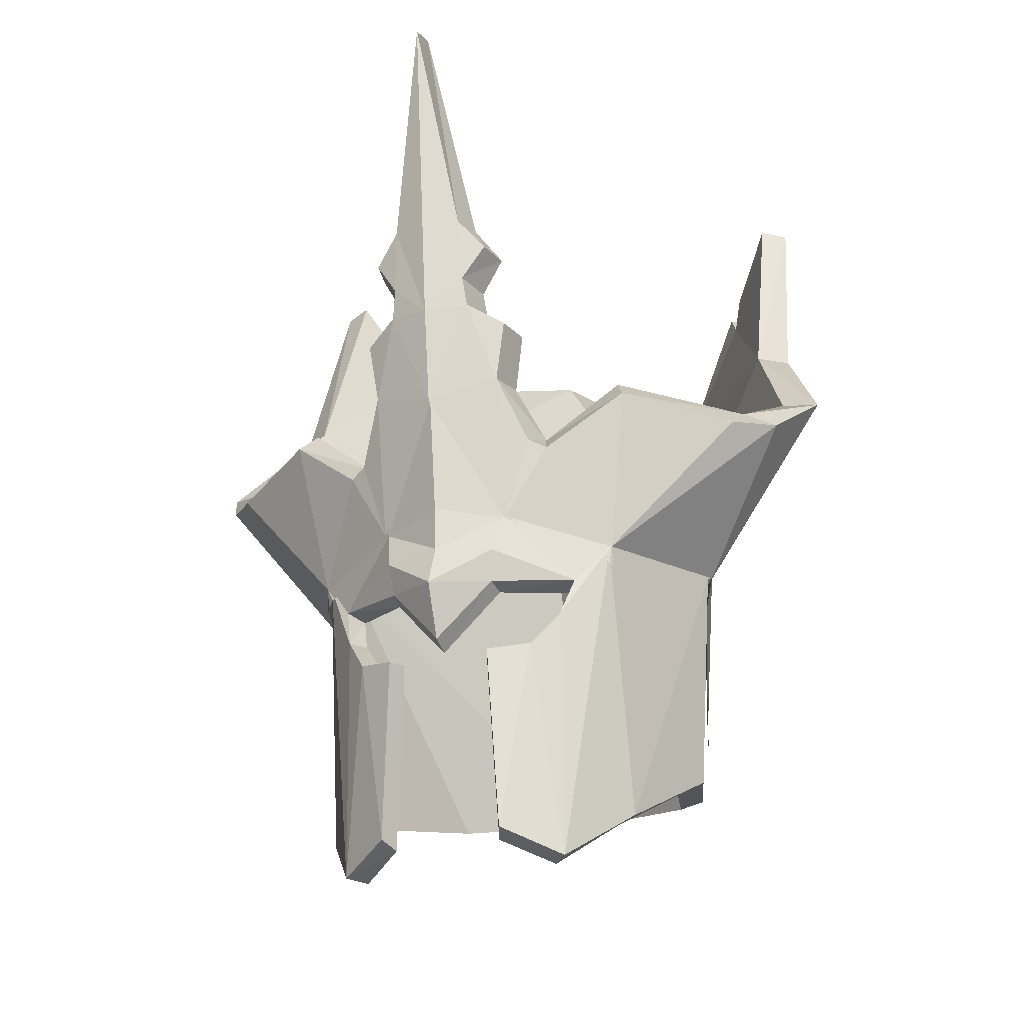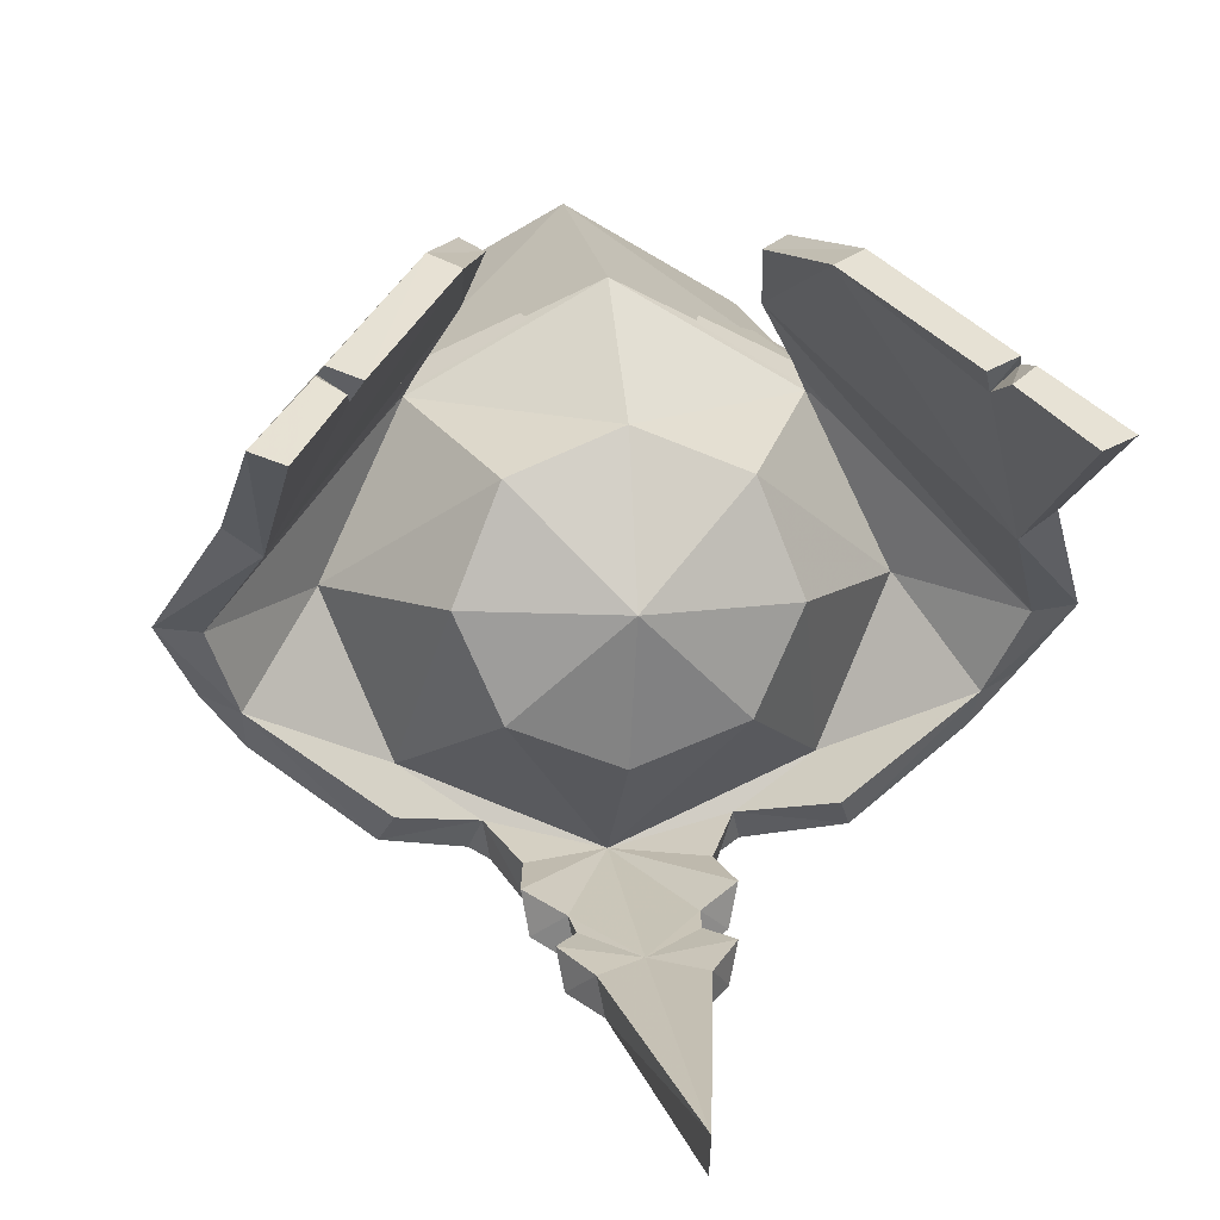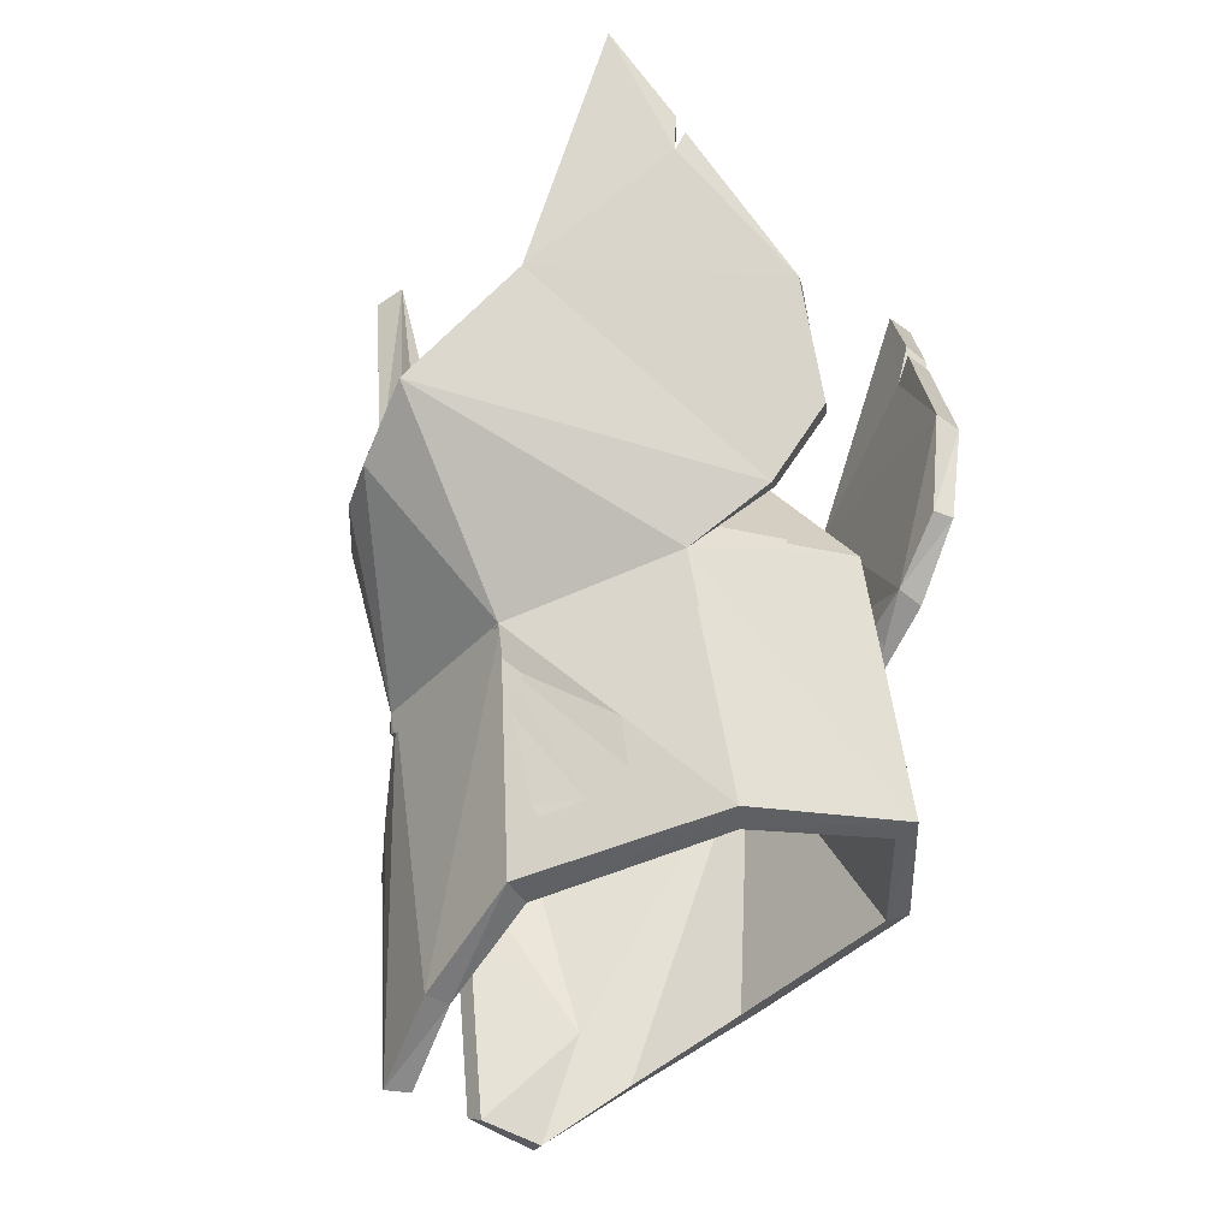
<metadata>
{"format":"obj","ext":"obj","renderer":"f3d","projection":"perspective","resolution":1024,"background":"white","views":[{"elev":-25.7,"azim":20.3,"up":"+Z"},{"elev":9.9,"azim":-8.3,"up":"+Y"},{"elev":-26.5,"azim":122.7,"up":"+Z"}]}
</metadata>
<code>
g faguang_01
v 38.28 -11.58 66.56
v 23.15 -22.47 68.61
v 24.64 -25.47 65.49
v 37.75 -15.73 63.4
v 42.64 -9.884 64.81
v 20.95 35.72 86.32
v 18.66 30.12 61.74
v 16.4 36.24 71.35
v 21.28 -21.07 44.45
v 19.8 -22.15 42.59
v 20.14 -22.05 42.47
v 20.96 -21.29 41.98
v 8.124 -36.17 86.64
v 9.021 -31.46 86.78
v 5.682 -33.2 91.35
v 4.709 -37.71 90.7
v 8.916 -33.21 66.8
v 10.17 -33.69 75.1
v 5.594 -36.19 77.62
v 5.098 -36.84 81.77
v 6.269 -31.57 81.72
v 6.693 -30.79 78.19
v 11.09 -28.64 75.39
v 47.07 -1.729 71.44
v 40.45 10.23 86.05
v 36.49 7.363 86.05
v 42.03 -2.271 71.92
v 38.95 21.07 115.8
v 35.42 19.81 116.6
v 32.45 26.29 105.7
v 29.78 24.8 107.3
v -0.002093 -38.76 122.7
v -0.002093 -42.97 121.5
v 14.54 -28.62 57.28
v 13.32 -25.09 60.26
v 12.29 -29.79 58.35
v 9.916 -28.02 67.32
v -0.002093 -37.99 76.85
v 29.59 0.228 47.29
v 42.03 -2.271 71.92
v 30.13 0.1532 60.33
v 38.28 -11.58 66.56
v 22.33 -18.85 59.57
v -0.002093 -28.68 59.65
v 13.32 -25.09 60.26
v 5.682 -33.2 91.35
v -0.002093 -33.33 85.38
v -0.002093 -38.76 122.7
v 9.916 -28.02 67.32
v 11.09 -28.64 75.39
v 6.269 -31.57 81.72
v 9.021 -31.46 86.78
v 6.693 -30.79 78.19
v 32.18 26 101.2
v 15.42 28.76 63.06
v 22.45 21.04 54.21
v 21.02 19.65 58.84
v 13.78 34.83 71.58
v 17.52 34.3 87.42
v 35.42 19.81 116.6
v 29.27 23.48 101.4
v 36.49 7.363 86.05
v 15.42 28.76 63.06
v 21.02 19.65 58.84
v 23.15 -22.47 68.61
v 23.24 -15.52 40.79
v 21.34 -20.57 41.68
v 8.873 -29.43 47.36
v 17.52 34.3 87.42
v 13.78 34.83 71.58
v -0.002093 -36.01 63.54
v 28.08 25.73 104.6
v 31.54 27.03 103.6
v 29.27 23.48 101.4
v 29.78 24.8 107.3
v 28.08 25.73 104.6
v -38.29 -11.58 66.56
v -37.76 -15.73 63.4
v -24.64 -25.47 65.49
v -23.15 -22.47 68.61
v -42.64 -9.884 64.81
v -18.66 30.12 61.74
v -20.95 35.72 86.32
v -16.4 36.24 71.35
v -8.129 -36.17 86.64
v -4.713 -37.71 90.7
v -5.686 -33.2 91.35
v -9.025 -31.46 86.78
v -10.17 -33.69 75.1
v -8.921 -33.21 66.8
v -5.598 -36.19 77.62
v -5.102 -36.84 81.77
v -6.273 -31.57 81.72
v -6.697 -30.79 78.19
v -11.09 -28.64 75.39
v -47.07 -1.729 71.44
v -42.04 -2.271 71.92
v -36.5 7.363 86.05
v -40.45 10.23 86.05
v -38.95 21.07 115.8
v -35.42 19.81 116.6
v -29.78 24.8 107.3
v -32.45 26.29 105.7
v -21.28 -21.07 44.45
v -13.32 -25.09 60.26
v -14.54 -28.62 57.28
v -12.29 -29.79 58.35
v -9.92 -28.02 67.32
v -29.6 0.2279 47.29
v -30.13 0.1532 60.33
v -42.04 -2.271 71.92
v -38.29 -11.58 66.56
v -22.33 -18.85 59.57
v -13.32 -25.09 60.26
v -5.686 -33.2 91.35
v -9.92 -28.02 67.32
v -11.09 -28.64 75.39
v -6.273 -31.57 81.72
v -9.025 -31.46 86.78
v -6.697 -30.79 78.19
v -32.18 26 101.2
v -22.45 21.04 54.21
v -15.43 28.76 63.06
v -21.02 19.65 58.84
v -13.78 34.83 71.58
v -17.53 34.3 87.42
v -29.28 23.48 101.4
v -35.42 19.81 116.6
v -36.5 7.363 86.05
v -21.02 19.65 58.84
v -15.43 28.76 63.06
v -23.15 -22.47 68.61
v -8.877 -29.43 47.36
v -17.53 34.3 87.42
v -13.78 34.83 71.58
v -28.08 25.73 104.6
v -31.55 27.03 103.6
v -29.28 23.48 101.4
v -29.78 24.8 107.3
v -28.08 25.73 104.6
v -20.5 -21.65 43.46
v -8.877 -29.43 47.36
v -20.69 -21.58 43.42
v -21.12 -21.18 43.23
v -21.31 -20.83 43.11
v -29.3 -0.3598 45.7
v -22.53 -17.5 41.95
v -29.16 0.3008 40.52
v -24.45 14.7 33.3
v -25.07 14.45 28.33
v -25.88 9.967 25.2
v -27.54 3.059 28.07
v -21.95 22.28 46.38
v -18.24 24.18 48.68
v -8.832 27.67 57.87
v -14.49 25.77 51.09
v -8.082 27.23 59.7
v -21.35 -20.5 41.3
v -20.89 -21.34 41.4
v -19.95 -22.22 42.13
v -19.55 -22.34 42.27
v 9.801 27.2 57.6
v 9.159 26.6 59.63
v 17.92 24.41 48.27
v 17.21 24.75 48.52
v 21.96 22.23 46.68
v 23.19 18.64 44.86
v 23.51 17.55 38.97
v 24.81 13.67 34.3
v 28.56 0.3256 42.39
v 27.19 3.624 25.03
v 27.05 4.232 23.51
v 25.43 9.635 24.96
v 28.03 1.407 36.07
v 24.25 14.29 28.22
v 24.34 14.65 31.46
v 24.34 14.65 31.46
v -26.8 4.715 23.49
v -27.04 3.921 24.18
f 1 2 3
f 3 4 1
f 5 1 4
f 6 7 8
f 9 10 11
f 12 9 11
f 13 14 15
f 15 16 13
f 17 18 19
f 20 21 14
f 14 13 20
f 22 18 23
f 24 25 26
f 26 27 24
f 24 27 1
f 1 5 24
f 28 29 26
f 26 25 28
f 29 28 30
f 30 31 29
f 18 22 19
f 16 15 32
f 32 33 16
f 9 4 3
f 34 35 36
f 35 37 17
f 17 37 18
f 18 37 23
f 16 33 38
f 20 16 38
f 19 20 38
f 39 5 9
f 40 41 42
f 42 41 43
f 43 44 45
f 46 47 48
f 49 44 50
f 51 47 52
f 45 44 49
f 52 47 46
f 50 44 53
f 28 25 54
f 55 56 57
f 58 59 6
f 6 8 58
f 24 5 39
f 5 4 9
f 60 61 62
f 63 64 40
f 40 64 41
f 9 3 34
f 42 43 65
f 35 34 3
f 3 2 35
f 45 65 43
f 53 44 47
f 66 39 9
f 9 67 66
f 9 12 67
f 55 58 8
f 8 7 55
f 9 34 68
f 68 34 36
f 68 10 9
f 68 36 17
f 35 17 36
f 56 24 39
f 25 24 7
f 56 7 24
f 55 7 56
f 63 62 69
f 63 40 62
f 6 25 7
f 63 69 70
f 20 13 16
f 19 22 21
f 21 20 19
f 51 53 47
f 17 19 71
f 68 17 71
f 19 38 71
f 54 25 6
f 72 73 6
f 6 59 72
f 61 69 62
f 31 30 54
f 54 74 31
f 74 54 73
f 73 72 74
f 73 54 6
f 28 54 30
f 60 75 61
f 61 76 69
f 77 78 79
f 79 80 77
f 77 81 78
f 82 83 84
f 85 86 87
f 87 88 85
f 89 90 91
f 92 85 88
f 88 93 92
f 89 94 95
f 96 97 98
f 98 99 96
f 96 81 77
f 77 97 96
f 100 99 98
f 98 101 100
f 101 102 103
f 103 100 101
f 94 89 91
f 86 33 32
f 32 87 86
f 78 104 79
f 105 106 107
f 108 105 90
f 108 90 89
f 108 89 95
f 33 86 38
f 86 92 38
f 92 91 38
f 81 109 104
f 110 111 112
f 110 112 113
f 44 113 114
f 47 115 48
f 44 116 117
f 47 118 119
f 44 114 116
f 47 119 115
f 44 117 120
f 99 100 121
f 122 123 124
f 125 84 83
f 83 126 125
f 81 96 109
f 78 81 104
f 127 128 129
f 130 131 111
f 130 111 110
f 79 104 106
f 113 112 132
f 105 80 79
f 79 106 105
f 132 114 113
f 44 120 47
f 123 82 84
f 84 125 123
f 106 104 133
f 106 133 107
f 107 133 90
f 90 105 107
f 96 122 109
f 96 99 82
f 82 122 96
f 82 123 122
f 129 131 134
f 111 131 129
f 99 83 82
f 134 131 135
f 85 92 86
f 91 92 93
f 93 94 91
f 120 118 47
f 91 90 71
f 90 133 71
f 38 91 71
f 99 121 83
f 136 126 83
f 83 137 136
f 134 127 129
f 102 138 121
f 121 103 102
f 138 136 137
f 137 121 138
f 121 137 83
f 121 100 103
f 139 128 127
f 140 127 134
f 141 142 133
f 133 104 141
f 141 104 143
f 143 104 144
f 144 104 145
f 109 146 147
f 104 109 147
f 145 104 147
f 146 109 148
f 148 109 149
f 149 150 151
f 148 149 151
f 152 148 151
f 122 153 149
f 149 109 122
f 153 122 154
f 122 155 156
f 156 154 122
f 155 122 124
f 124 157 155
f 147 158 145
f 145 158 159
f 159 144 145
f 160 143 144
f 144 159 160
f 143 160 161
f 161 141 143
f 141 161 142
f 56 162 163
f 163 57 56
f 56 164 165
f 165 162 56
f 164 56 166
f 166 56 39
f 167 166 39
f 168 167 39
f 168 39 169
f 169 39 170
f 171 172 173
f 174 171 173
f 170 174 173
f 170 173 175
f 169 170 175
f 176 169 175
f 176 175 177
f 178 179 152
f 152 151 178
g Treasure_AiJi_01
v -0.002096 37.18 24.96
v -0.002096 31.41 60.02
v 22.03 20.6 54.27
v -0.002093 -34.98 36.68
v 7.086 -30.02 37.76
v 7.491 -30.98 41.95
v 29.01 0.1829 47.46
v 21.62 -14.44 8.147
v 27.11 0.4031 16.73
v 20 25.68 22.57
v 38.33 -11.36 66.06
v 23.33 -22.47 68.09
v 24.44 -24.93 65.33
v 37.33 -15.29 63.34
v 42.1 -9.587 64.87
v 17.08 24 21.21
v -0.002096 34.21 23.63
v 15.25 -24.69 0.4396
v 8.135 -29.66 3.532
v 7.152 -26.92 2.662
v 13.2 -22.11 0.1876
v 18.86 -12.91 7.529
v 23.31 0.4031 15.54
v 20.78 35.14 86.27
v 18.51 29.62 62.03
v 16.57 35.67 71.47
v 20.81 -20.68 44.54
v 16.77 -23.71 39.08
v 15.34 -25.94 33.43
v 12.12 -28.6 28.64
v 6.952 -31.23 27.54
v 7.589 -35.86 86.6
v 8.546 -31.85 86.73
v 5.181 -33.44 91.11
v 4.2 -37.39 90.6
v 8.472 -32.79 66.83
v 9.644 -33.42 74.93
v 5.197 -35.72 77.58
v 4.626 -36.46 81.85
v 5.73 -31.87 81.76
v 6.333 -31.1 77.85
v 10.64 -28.98 75.17
v 8.573 -28.9 47.38
v 46.48 -1.608 71.32
v 39.84 10.21 85.95
v 36.66 7.896 85.83
v 42.31 -1.885 71.58
v 38.53 20.9 115.4
v 35.6 19.92 116.1
v 32.54 25.7 105.6
v 30.14 24.34 107.1
v -0.002093 -38.97 122.2
v -0.002093 -42.5 121.1
v 14.28 -28.07 57.19
v 13.24 -25.05 59.73
v 11.85 -29.37 58.25
v 9.385 -28.31 67.21
v -0.002093 -37.38 76.91
v 42.31 -1.885 71.58
v 30.08 0.1829 59.8
v 38.33 -11.36 66.06
v 22.38 -19 59.05
v 22.38 -19 59.05
v -0.002093 -28.92 59.16
v 13.24 -25.05 59.73
v 5.181 -33.44 91.11
v -0.002093 -33.94 85.31
v -0.002093 -38.97 122.2
v 9.385 -28.31 67.21
v 10.64 -28.98 75.17
v 5.73 -31.87 81.76
v 8.546 -31.85 86.73
v 6.333 -31.1 77.85
v 12.71 12.82 75.05
v -0.002094 -0.1675 80.49
v 17.87 -0.1251 75.4
v 12.57 -12.02 75.16
v -0.002094 -16.94 74.59
v -0.002095 17.91 74.24
v 31.72 25.59 101.2
v 16.02 28.75 63.22
v 21 19.27 58.42
v 14.19 34.39 71.67
v 18.05 34.09 87.21
v 35.6 19.92 116.1
v 29.76 23.82 101.3
v 36.66 7.896 85.83
v 16.02 28.75 63.22
v 21 19.27 58.42
v -0.002093 -28.92 59.16
v 22.38 -19 59.05
v 30.08 0.1829 59.8
v 21 19.27 58.42
v -0.002096 31.41 60.02
v 23.33 -22.47 68.09
v 5.916 -28.56 27.86
v 10.34 -26.32 28.88
v 13.9 -23.38 33.62
v 15.22 -21.24 38.3
v -0.002093 -31.79 29.73
v -0.002093 -28.92 28.76
v 7.341 -27.41 37.1
v 18.86 -12.91 7.529
v 26.34 0.4759 53.22
v 23.31 0.4031 15.54
v 17.08 24 21.21
v -0.002096 34.21 23.63
v 13.24 -25.05 59.73
v 15.54 -18.24 14.26
v 10.34 -26.32 28.88
v 5.916 -28.56 27.86
v 13.9 -23.38 33.62
v 15.22 -21.24 38.3
v -0.002093 -28.92 28.76
v -0.002093 -23.08 54.92
v 7.341 -27.41 37.1
v 13.2 -22.11 0.1876
v 7.152 -26.92 2.662
v -0.002095 13.6 71.1
v -0.002093 -32.71 42.48
v -0.002093 -33.12 48.28
v 18.05 34.09 87.21
v 14.19 34.39 71.67
v -0.002093 -35.41 63.62
v 28.31 25.81 104.1
v 31.14 26.82 103.3
v 29.76 23.82 101.3
v 30.14 24.34 107.1
v 28.31 25.81 104.1
v -22.03 20.6 54.27
v -7.09 -30.02 37.76
v -7.495 -30.98 41.95
v -21.63 -14.44 8.147
v -29.01 0.1829 47.46
v -27.11 0.4031 16.73
v -20 25.68 22.57
v -38.33 -11.36 66.06
v -37.33 -15.29 63.34
v -24.44 -24.93 65.33
v -23.33 -22.47 68.09
v -42.1 -9.587 64.87
v -17.08 24 21.21
v -15.26 -24.69 0.4396
v -13.21 -22.11 0.1876
v -7.156 -26.92 2.662
v -8.139 -29.66 3.532
v -23.31 0.4031 15.54
v -18.86 -12.91 7.529
v -18.51 29.62 62.03
v -20.78 35.14 86.27
v -16.58 35.67 71.47
v -20.82 -20.68 44.54
v -15.34 -25.94 33.43
v -16.77 -23.71 39.08
v -6.956 -31.23 27.54
v -12.12 -28.6 28.64
v -7.593 -35.86 86.6
v -4.204 -37.39 90.6
v -5.185 -33.44 91.11
v -8.55 -31.85 86.73
v -9.648 -33.42 74.93
v -8.476 -32.79 66.83
v -5.202 -35.72 77.58
v -4.63 -36.46 81.85
v -5.735 -31.87 81.76
v -6.337 -31.1 77.85
v -10.64 -28.98 75.17
v -8.577 -28.9 47.38
v -46.48 -1.608 71.32
v -42.32 -1.885 71.58
v -36.66 7.896 85.83
v -39.84 10.21 85.95
v -38.53 20.9 115.4
v -35.61 19.92 116.1
v -30.14 24.34 107.1
v -32.54 25.7 105.6
v -13.25 -25.05 59.73
v -14.29 -28.07 57.19
v -11.86 -29.37 58.25
v -9.389 -28.31 67.21
v -30.08 0.1829 59.8
v -42.32 -1.885 71.58
v -38.33 -11.36 66.06
v -22.38 -19 59.05
v -22.38 -19 59.05
v -13.25 -25.05 59.73
v -5.185 -33.44 91.11
v -9.389 -28.31 67.21
v -10.64 -28.98 75.17
v -5.735 -31.87 81.76
v -8.55 -31.85 86.73
v -6.337 -31.1 77.85
v -12.72 12.82 75.05
v -17.88 -0.1251 75.4
v -12.58 -12.02 75.16
v -31.73 25.59 101.2
v -16.02 28.75 63.22
v -21.01 19.27 58.42
v -14.2 34.39 71.67
v -18.06 34.09 87.21
v -29.76 23.82 101.3
v -35.61 19.92 116.1
v -36.66 7.896 85.83
v -21.01 19.27 58.42
v -16.02 28.75 63.22
v -22.38 -19 59.05
v -30.08 0.1829 59.8
v -21.01 19.27 58.42
v -23.33 -22.47 68.09
v -5.92 -28.56 27.86
v -10.34 -26.32 28.88
v -13.9 -23.38 33.62
v -15.22 -21.24 38.3
v -7.345 -27.41 37.1
v -26.35 0.4759 53.22
v -18.86 -12.91 7.529
v -23.31 0.4031 15.54
v -17.08 24 21.21
v -13.25 -25.05 59.73
v -15.54 -18.24 14.26
v -10.34 -26.32 28.88
v -5.92 -28.56 27.86
v -13.9 -23.38 33.62
v -15.22 -21.24 38.3
v -7.345 -27.41 37.1
v -13.21 -22.11 0.1876
v -7.156 -26.92 2.662
v -18.06 34.09 87.21
v -14.2 34.39 71.67
v -28.32 25.81 104.1
v -31.14 26.82 103.3
v -29.76 23.82 101.3
v -30.14 24.34 107.1
v -28.32 25.81 104.1
f 180 181 182
f 183 184 185
f 186 187 188
f 189 182 186
f 190 191 192
f 192 193 190
f 194 190 193
f 180 189 195
f 195 196 180
f 197 198 199
f 199 200 197
f 188 187 201
f 201 202 188
f 189 188 202
f 202 195 189
f 203 204 205
f 206 207 208
f 208 197 206
f 198 197 209
f 209 210 198
f 184 207 185
f 211 212 213
f 213 214 211
f 215 216 217
f 218 219 212
f 212 211 218
f 220 216 221
f 222 185 207
f 223 224 225
f 225 226 223
f 223 226 190
f 190 194 223
f 227 228 225
f 225 224 227
f 228 227 229
f 229 230 228
f 216 220 217
f 214 213 231
f 231 232 214
f 206 193 192
f 233 234 235
f 234 236 215
f 215 236 216
f 216 236 221
f 214 232 237
f 218 214 237
f 217 218 237
f 186 194 206
f 238 239 240
f 240 239 241
f 242 243 244
f 245 246 247
f 248 243 249
f 250 246 251
f 244 243 248
f 251 246 245
f 249 243 252
f 253 254 255
f 255 254 256
f 256 254 257
f 253 258 254
f 227 224 259
f 260 182 261
f 262 263 203
f 203 205 262
f 261 182 181
f 223 194 186
f 194 193 206
f 264 265 266
f 267 268 238
f 238 268 239
f 206 192 233
f 269 270 256
f 256 257 269
f 270 271 255
f 255 256 270
f 271 272 253
f 253 255 271
f 258 253 272
f 272 273 258
f 240 241 274
f 198 210 275
f 275 199 198
f 210 209 276
f 276 275 210
f 209 208 277
f 277 276 209
f 208 207 278
f 278 277 208
f 184 279 280
f 280 281 184
f 207 184 281
f 281 278 207
f 282 283 284
f 284 283 285
f 285 283 286
f 234 233 192
f 192 191 234
f 287 274 241
f 208 209 197
f 252 243 246
f 201 187 197
f 197 200 201
f 282 288 283
f 186 206 187
f 206 197 187
f 289 288 290
f 291 288 289
f 291 292 283
f 283 288 291
f 293 294 295
f 292 295 294
f 294 283 292
f 282 296 288
f 297 288 296
f 290 288 297
f 283 294 298
f 283 298 286
f 189 186 188
f 180 182 189
f 260 262 205
f 205 204 260
f 222 299 185
f 206 233 222
f 222 233 235
f 222 300 299
f 222 207 206
f 299 183 185
f 222 235 215
f 234 215 235
f 182 223 186
f 224 223 204
f 182 204 223
f 260 204 182
f 267 266 301
f 267 238 266
f 203 224 204
f 267 301 302
f 218 211 214
f 217 220 219
f 219 218 217
f 250 252 246
f 215 217 303
f 222 215 303
f 222 303 300
f 217 237 303
f 183 279 184
f 259 224 203
f 304 305 203
f 203 263 304
f 265 301 266
f 230 229 259
f 259 306 230
f 306 259 305
f 305 304 306
f 305 259 203
f 227 259 229
f 264 307 265
f 265 308 301
f 181 180 309
f 310 183 311
f 312 313 314
f 309 315 313
f 316 317 318
f 318 319 316
f 316 320 317
f 180 196 321
f 321 315 180
f 322 323 324
f 324 325 322
f 314 326 327
f 327 312 314
f 315 321 326
f 326 314 315
f 328 329 330
f 331 322 332
f 332 333 331
f 325 334 335
f 335 322 325
f 333 310 311
f 336 337 338
f 338 339 336
f 340 341 342
f 343 336 339
f 339 344 343
f 340 345 346
f 311 347 333
f 348 349 350
f 350 351 348
f 348 320 316
f 316 349 348
f 352 351 350
f 350 353 352
f 353 354 355
f 355 352 353
f 345 340 342
f 337 232 231
f 231 338 337
f 317 331 318
f 356 357 358
f 359 356 341
f 359 341 340
f 359 340 346
f 232 337 237
f 337 343 237
f 343 342 237
f 320 313 331
f 360 361 362
f 360 362 363
f 243 364 365
f 246 366 247
f 243 367 368
f 246 369 370
f 243 365 367
f 246 370 366
f 243 368 371
f 254 372 373
f 254 373 374
f 254 374 257
f 258 372 254
f 351 352 375
f 309 376 377
f 378 330 329
f 329 379 378
f 309 377 181
f 320 348 313
f 317 320 331
f 380 381 382
f 383 384 361
f 383 361 360
f 318 331 357
f 269 257 374
f 374 385 269
f 385 374 373
f 373 386 385
f 386 373 372
f 372 387 386
f 258 273 387
f 387 372 258
f 363 362 388
f 325 324 389
f 389 334 325
f 334 389 390
f 390 335 334
f 335 390 391
f 391 332 335
f 332 391 392
f 392 333 332
f 310 393 280
f 280 279 310
f 333 392 393
f 393 310 333
f 394 395 396
f 394 396 397
f 394 397 286
f 356 319 318
f 318 357 356
f 388 398 363
f 335 332 322
f 243 371 246
f 327 323 322
f 322 312 327
f 399 395 394
f 331 313 312
f 322 331 312
f 399 400 401
f 399 402 400
f 402 399 394
f 394 403 402
f 294 293 404
f 403 394 294
f 294 404 403
f 405 395 399
f 399 406 405
f 399 401 406
f 294 394 298
f 298 394 286
f 313 315 314
f 309 180 315
f 376 328 330
f 330 378 376
f 299 347 311
f 357 331 347
f 357 347 358
f 300 347 299
f 333 347 331
f 183 299 311
f 358 347 341
f 341 356 358
f 348 309 313
f 348 351 328
f 328 309 348
f 328 376 309
f 382 384 407
f 361 384 382
f 351 329 328
f 407 384 408
f 336 343 337
f 342 343 344
f 344 345 342
f 371 369 246
f 342 341 303
f 341 347 303
f 303 347 300
f 237 342 303
f 279 183 310
f 351 375 329
f 409 379 329
f 329 410 409
f 407 380 382
f 354 411 375
f 375 355 354
f 411 409 410
f 410 375 411
f 375 410 329
f 375 352 355
f 412 381 380
f 413 380 407

</code>
